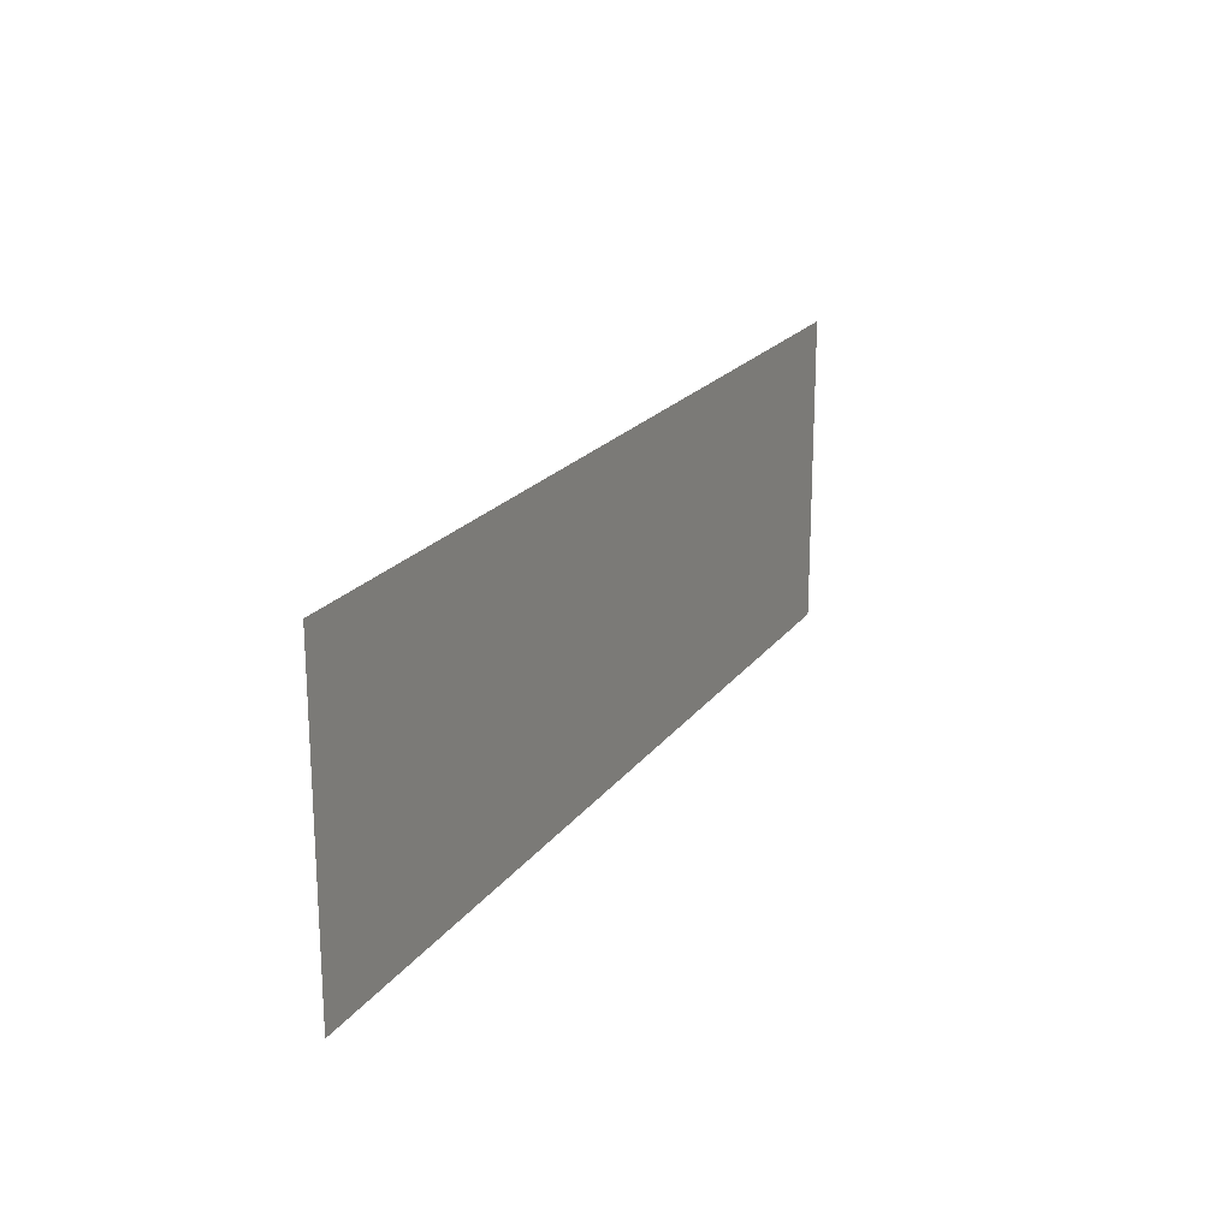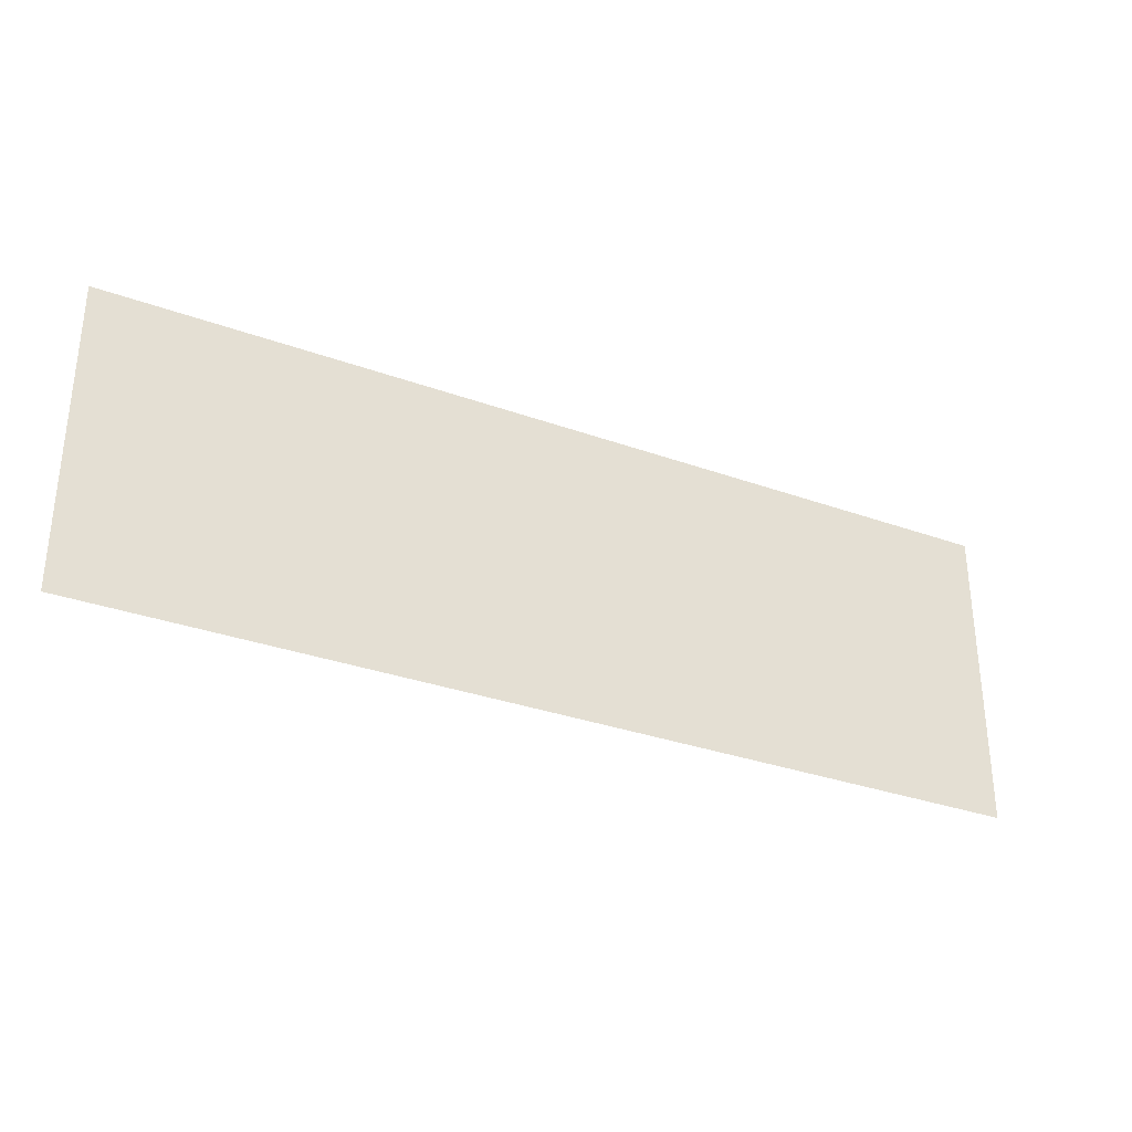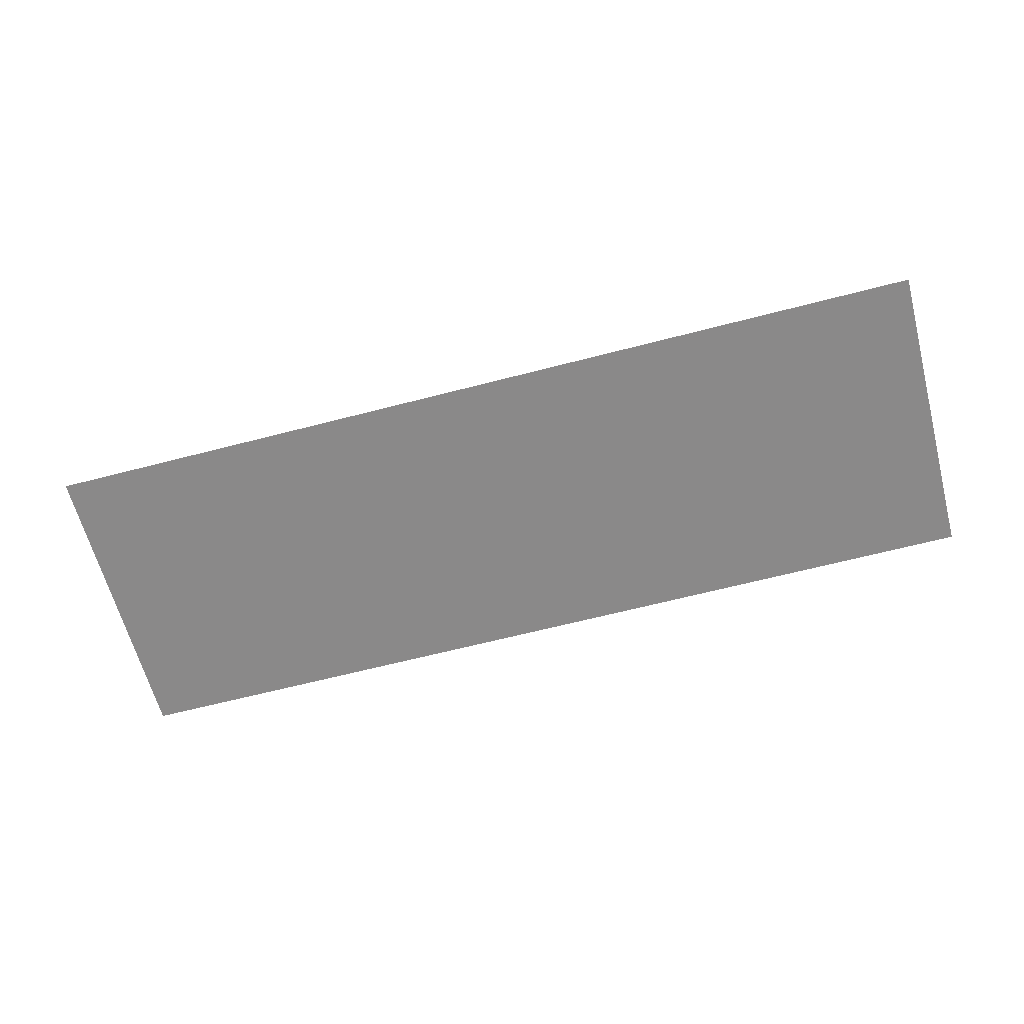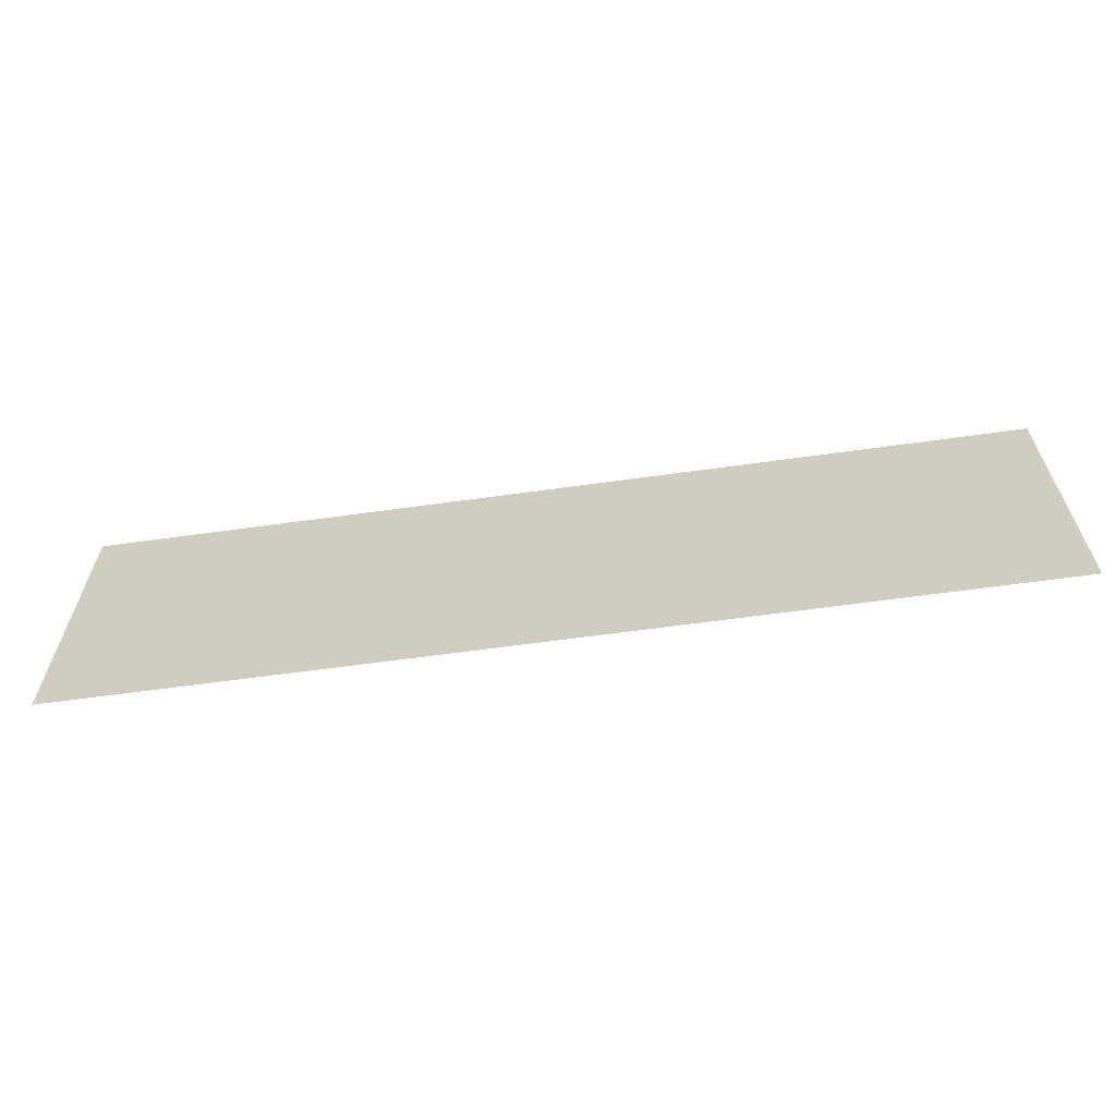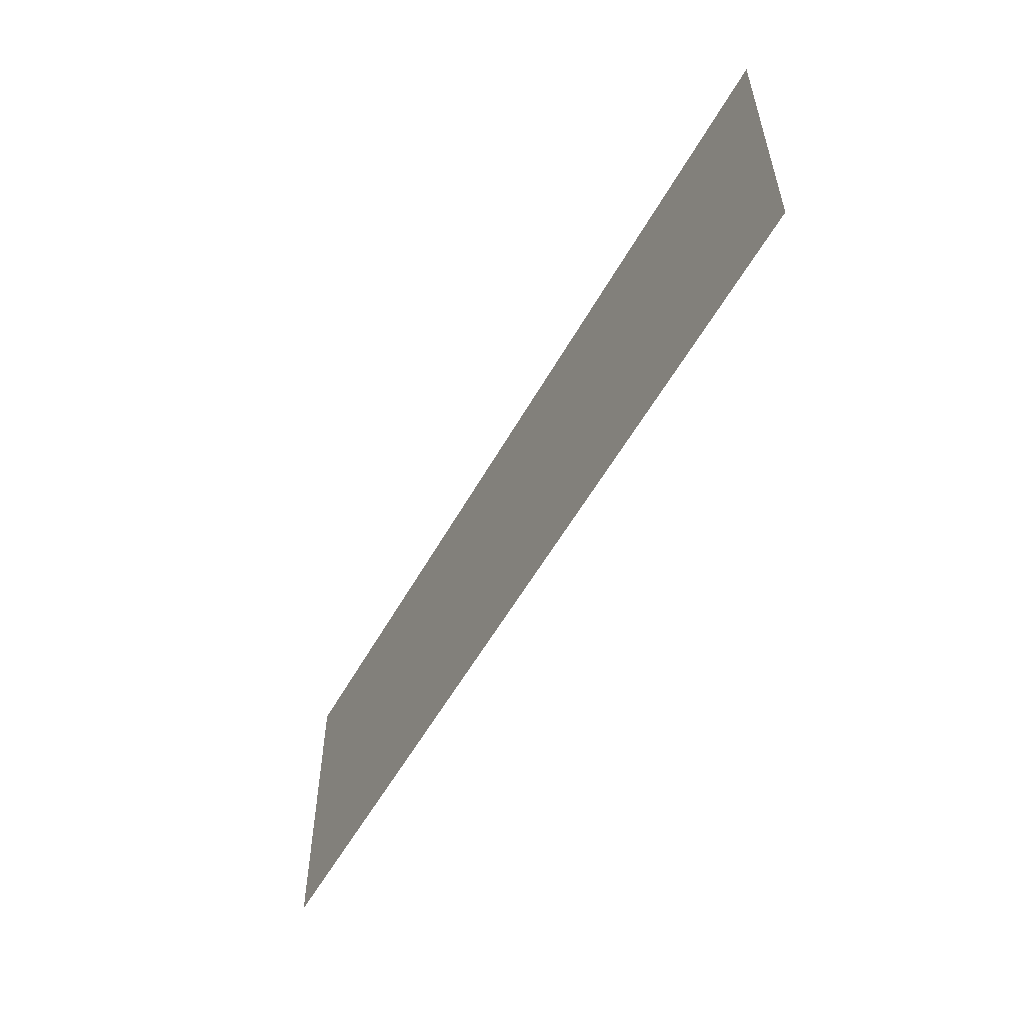
<metadata>
{"format":"obj","ext":"obj","renderer":"f3d","projection":"perspective","resolution":1024,"background":"white","views":[{"elev":20.5,"azim":115.5,"up":"+Y"},{"elev":-31.9,"azim":-26.9,"up":"+Y"},{"elev":-63.3,"azim":-165.2,"up":"+Z"},{"elev":-63.1,"azim":-172.0,"up":"+Y"},{"elev":-55.1,"azim":-118.7,"up":"+Y"}]}
</metadata>
<code>
o WPFrontPlainBtn_Plane.078
v -2.3 -0.3 -4.01
v -2.3 0.3 -4.01
v -1.7 -0.3 -4.01
v -1.7 0.3 -4.01
f 1 2 4 3
o WPFrontPlain_Plane.015
v -5 1 -4
v 1 1 -4
v -5 -1 -4
v 1 -1 -4
f 5 6 8 7

</code>
